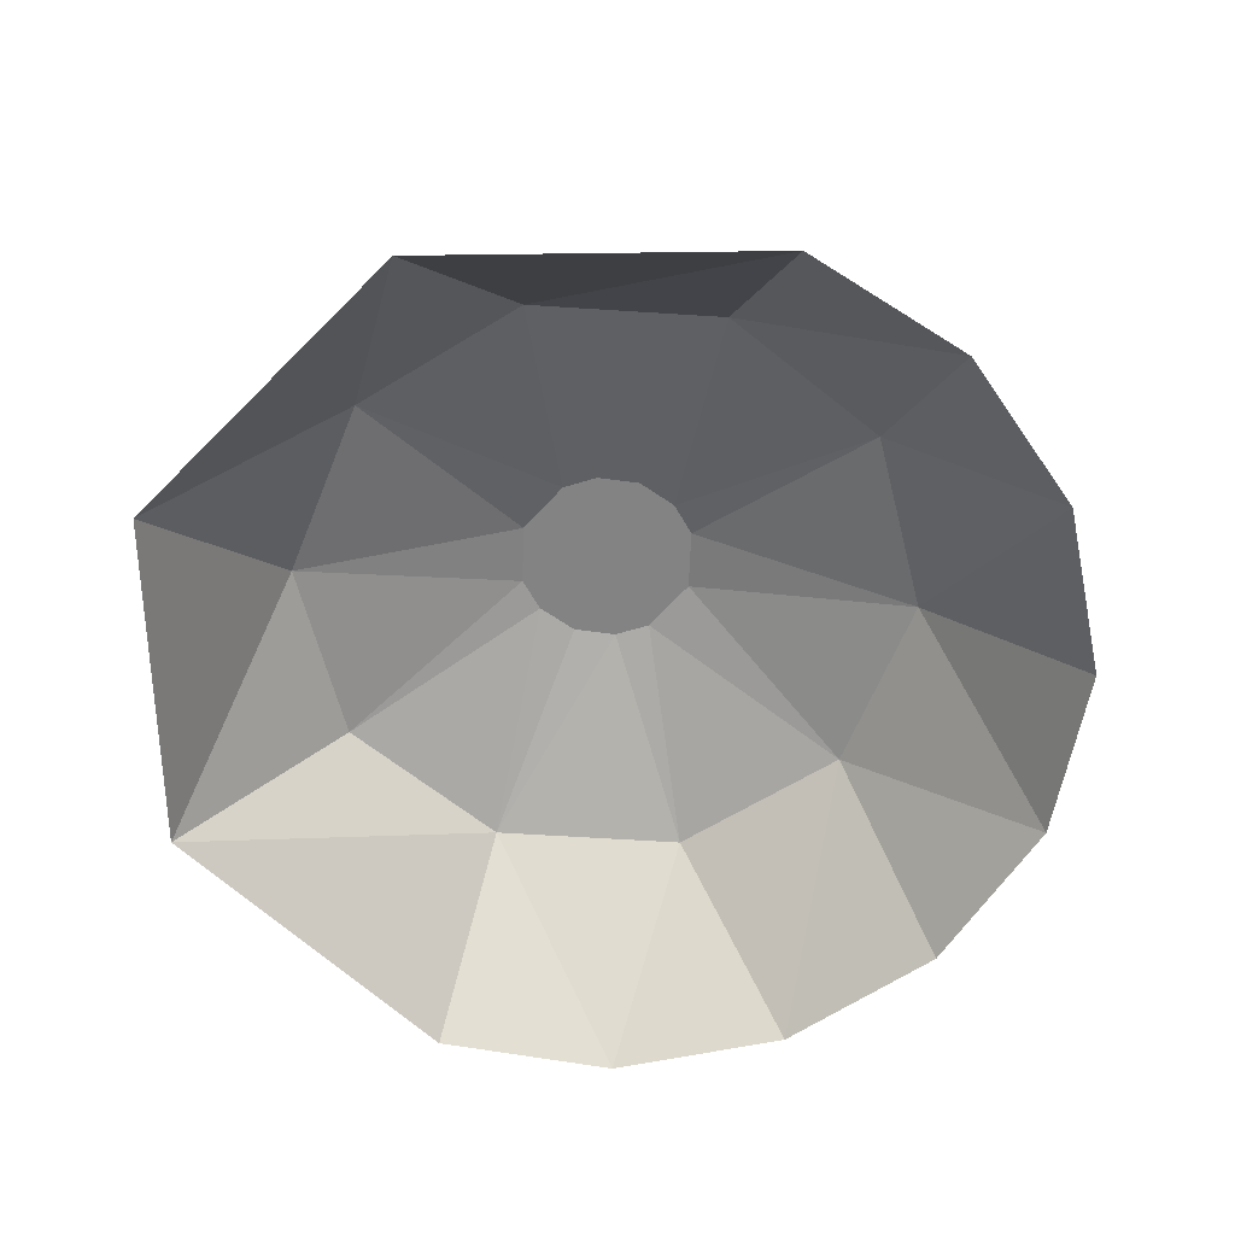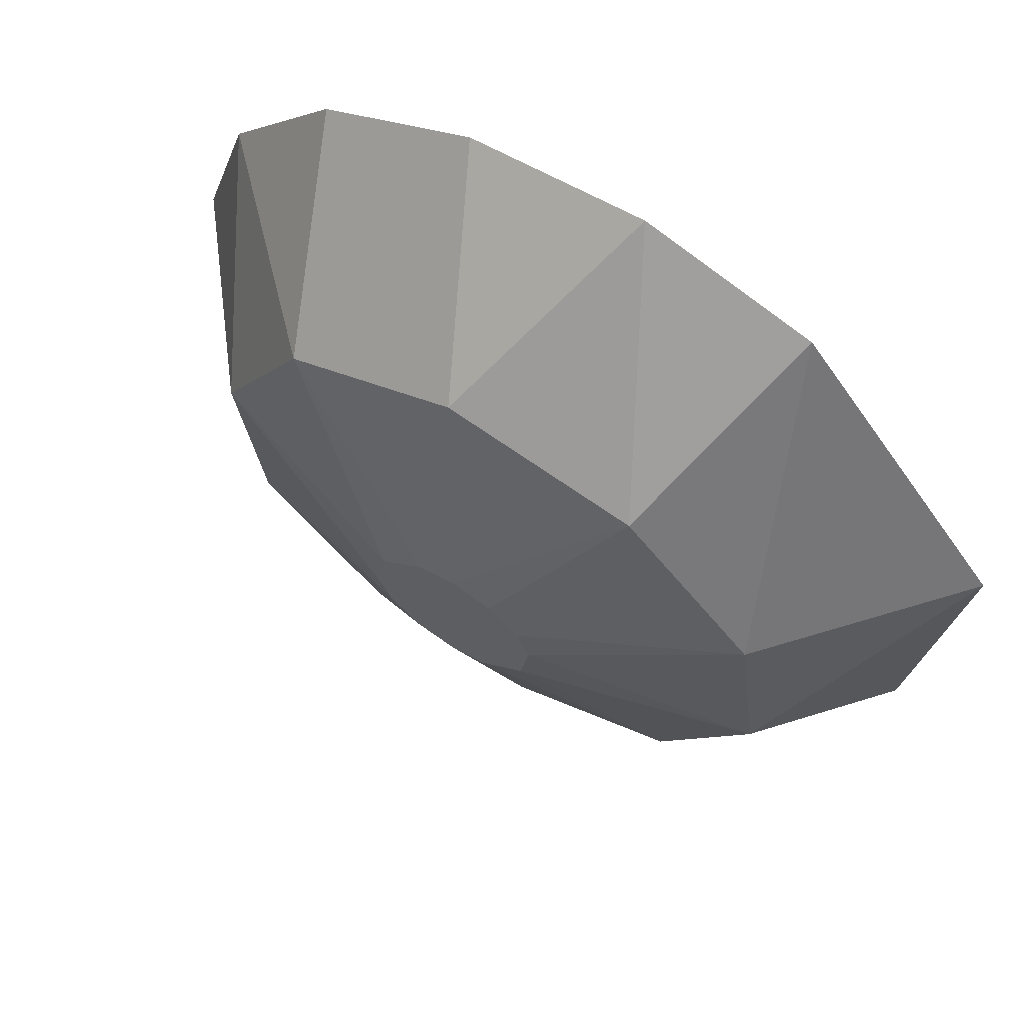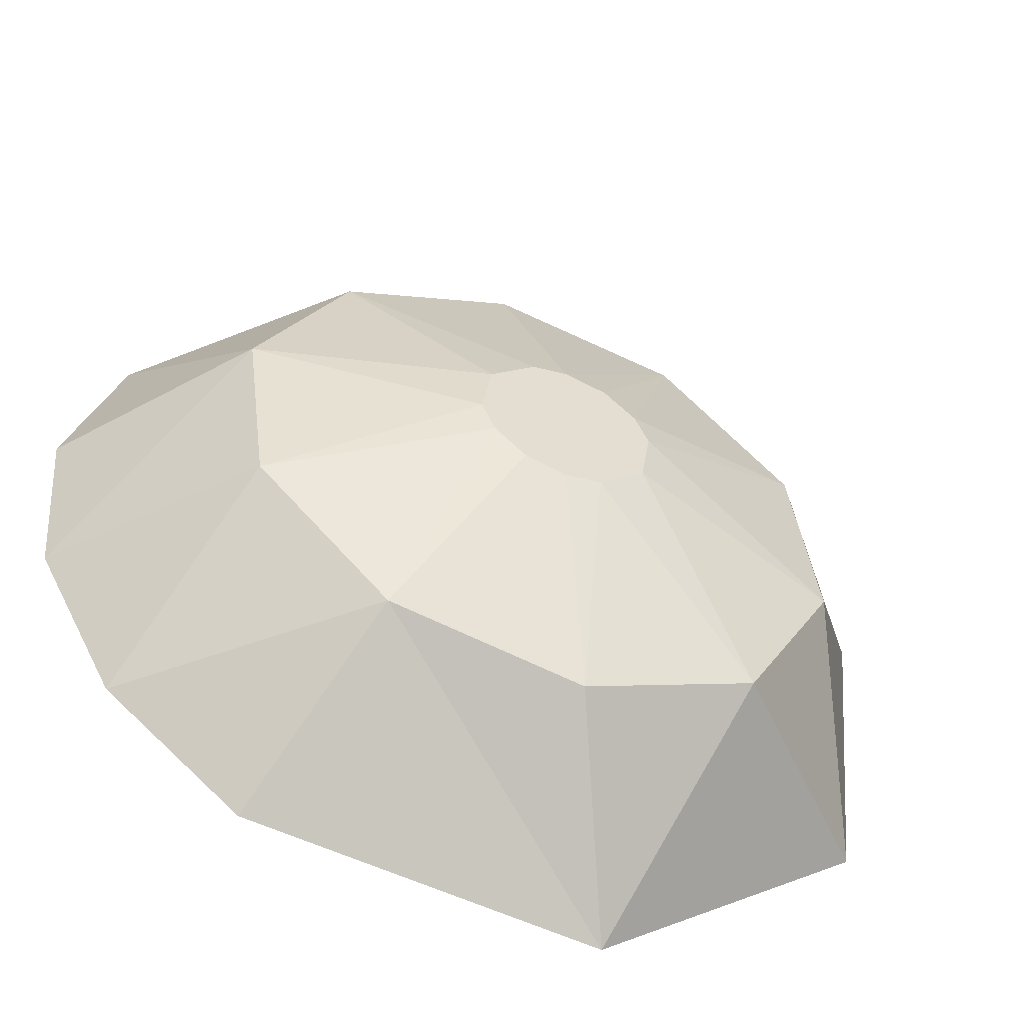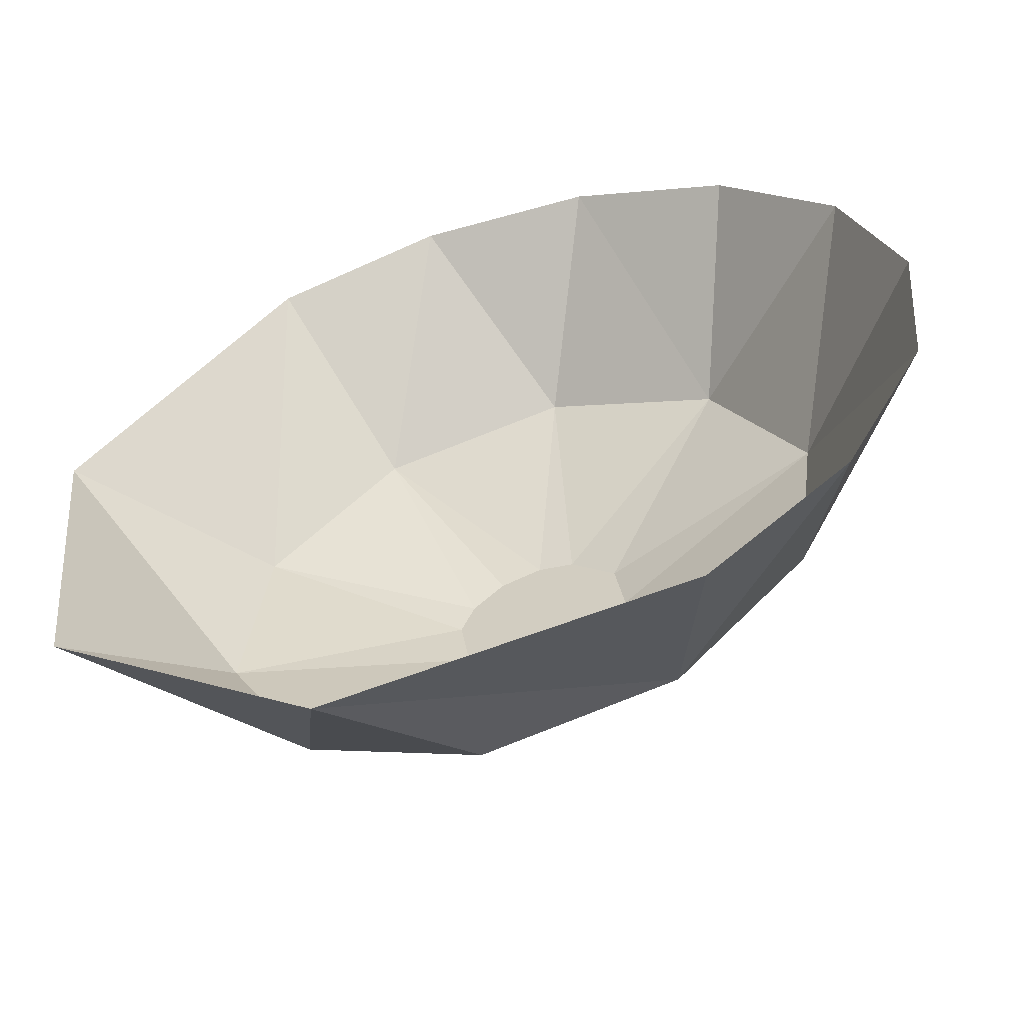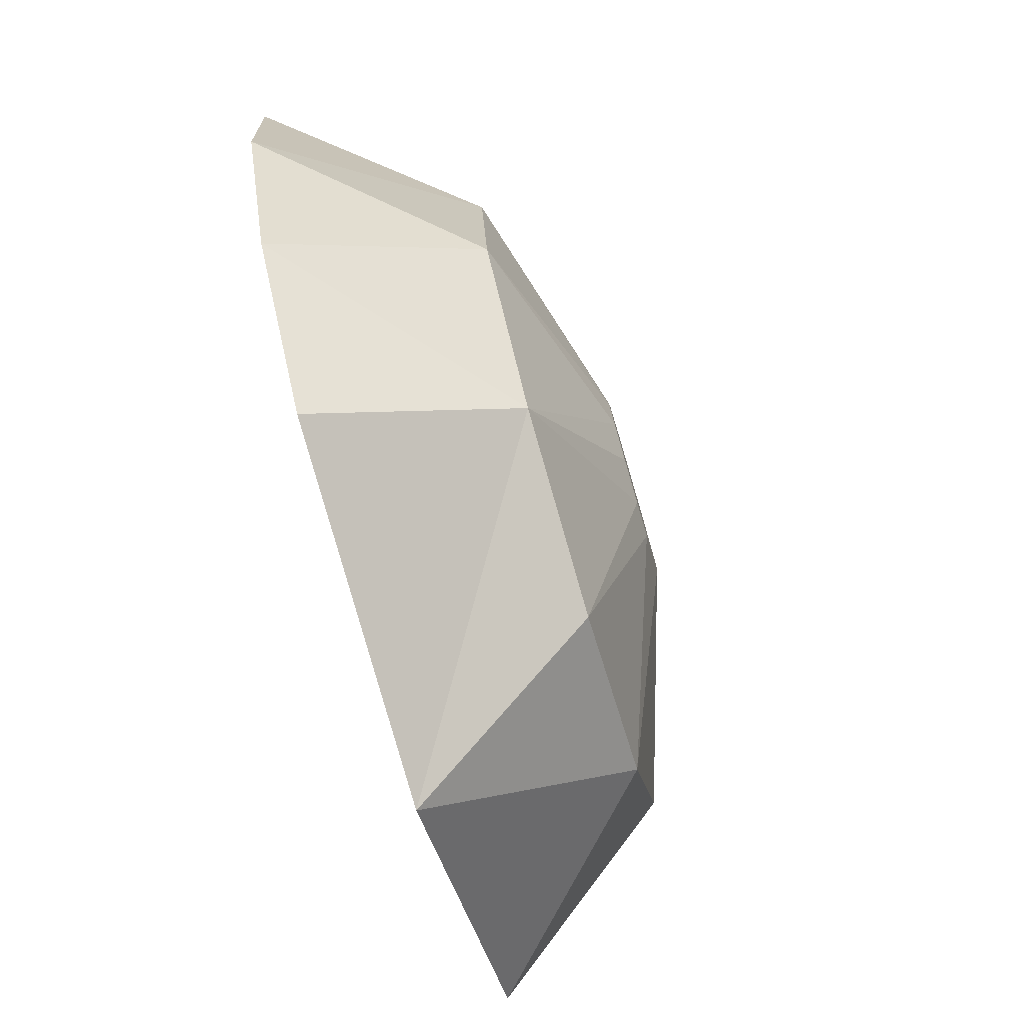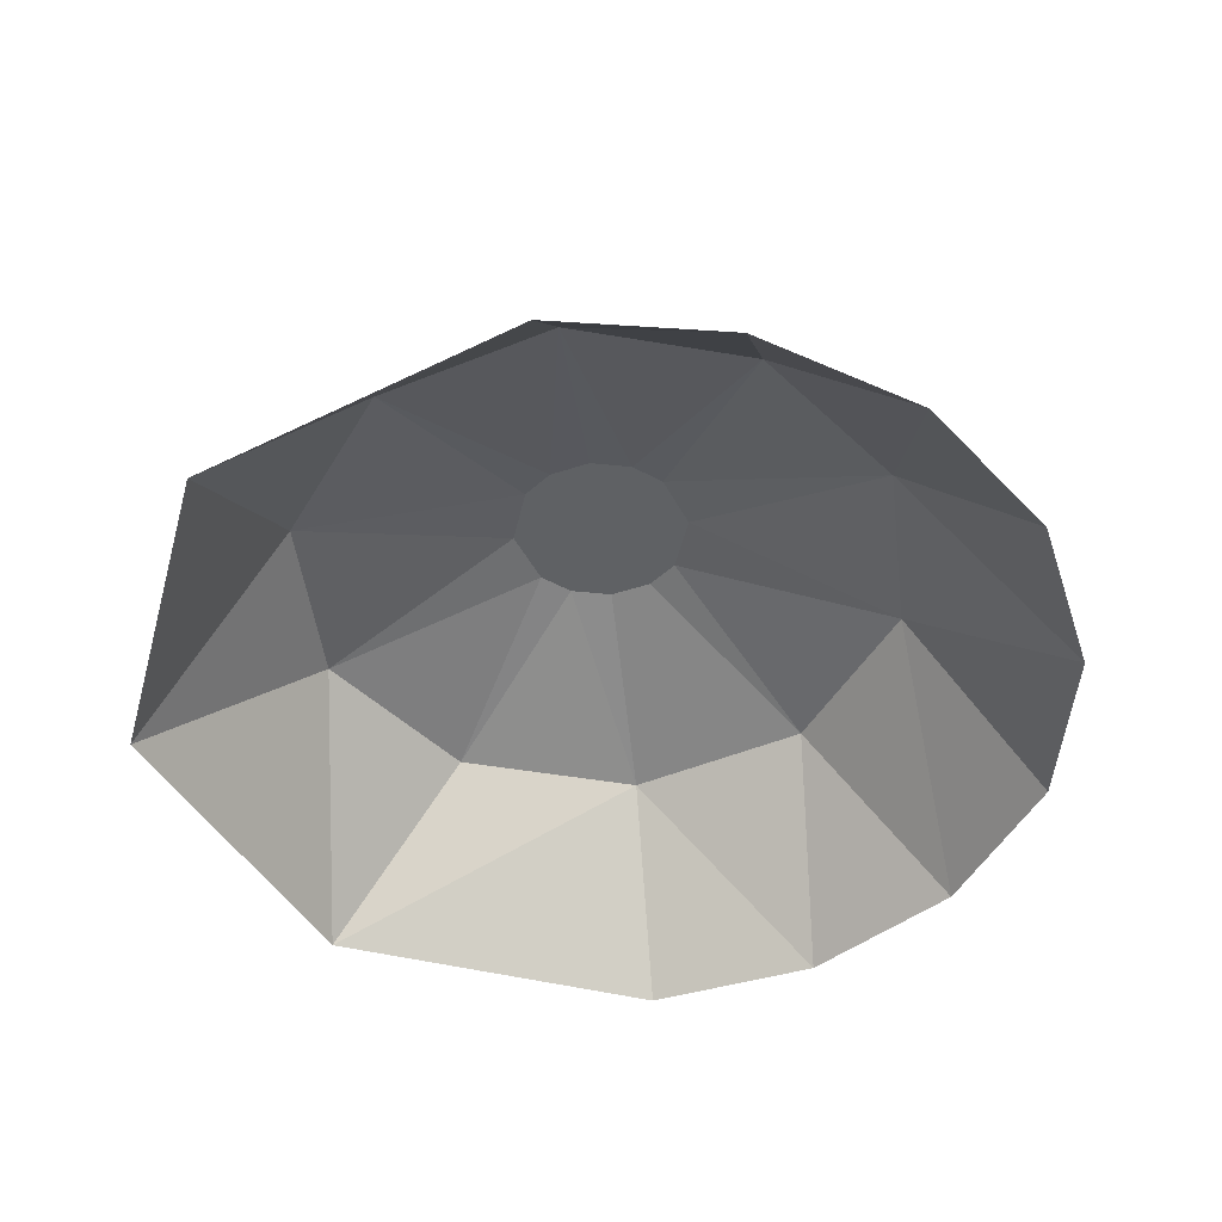
<metadata>
{"format":"obj","ext":"obj","renderer":"f3d","projection":"perspective","resolution":1024,"background":"white","views":[{"elev":-61.1,"azim":129.6,"up":"+Z"},{"elev":66.2,"azim":31.8,"up":"+Y"},{"elev":-54.4,"azim":-21.7,"up":"+Y"},{"elev":-59.0,"azim":-161.7,"up":"+Y"},{"elev":-78.4,"azim":-73.6,"up":"+Y"},{"elev":-46.6,"azim":158.3,"up":"+Z"}]}
</metadata>
<code>
g 17_MRSHLDSRVT-Body
v -1926 -55.68 48.32
v -1929 -65 48.32
v -1921 -67.32 48.32
v -1918 -58 48.32
v -1918 -64.51 48.32
v -1929 -58.49 48.32
v -1921 -56 48.32
v -1927 -67 48.32
v -1923 -55.23 48.32
v -1924 -67.77 48.32
v -1917 -60.33 48.32
v -1930 -62.67 48.32
v -1934 -80.52 43.58
v -1921 -83 43.58
v -1939 -89.36 31
v -1915 -91.97 31
v -1909 -77.26 43.58
v -1896 -76.72 31
v -1902 -65.51 43.58
v -1893 -52.56 31
v -1904 -52.22 43.58
v -1908 -33.64 31
v -1913 -42.48 43.58
v -1926 -40 43.58
v -1920 -29.93 31
v -1932 -31.03 31
v -1938 -45.74 43.58
v -1943 -36.77 31
v -1951 -46.28 31
v -1945 -57.49 43.58
v -1955 -58.1 31
v -1943 -70.78 43.58
v -1954 -70.44 31
v -1948 -81.42 31
f 1 2 3
f 4 1 3
f 5 4 3
f 6 2 1
f 7 1 4
f 8 3 2
f 9 1 7
f 10 3 8
f 11 4 5
f 12 2 6
f 13 14 10
f 8 13 10
f 13 15 16
f 16 14 13
f 3 14 17
f 3 10 14
f 17 14 16
f 16 18 17
f 5 17 19
f 5 3 17
f 18 19 17
f 18 20 19
f 19 21 11
f 11 5 19
f 20 21 19
f 21 20 22
f 22 23 21
f 4 21 23
f 7 4 23
f 4 11 21
f 23 24 9
f 7 23 9
f 25 24 23
f 22 25 23
f 25 26 24
f 1 24 27
f 1 9 24
f 27 24 26
f 28 27 26
f 28 29 27
f 6 27 30
f 6 1 27
f 29 30 27
f 29 31 30
f 30 32 12
f 12 6 30
f 33 32 30
f 31 33 30
f 33 34 32
f 2 32 13
f 8 2 13
f 2 12 32
f 13 32 34
f 15 13 34

</code>
